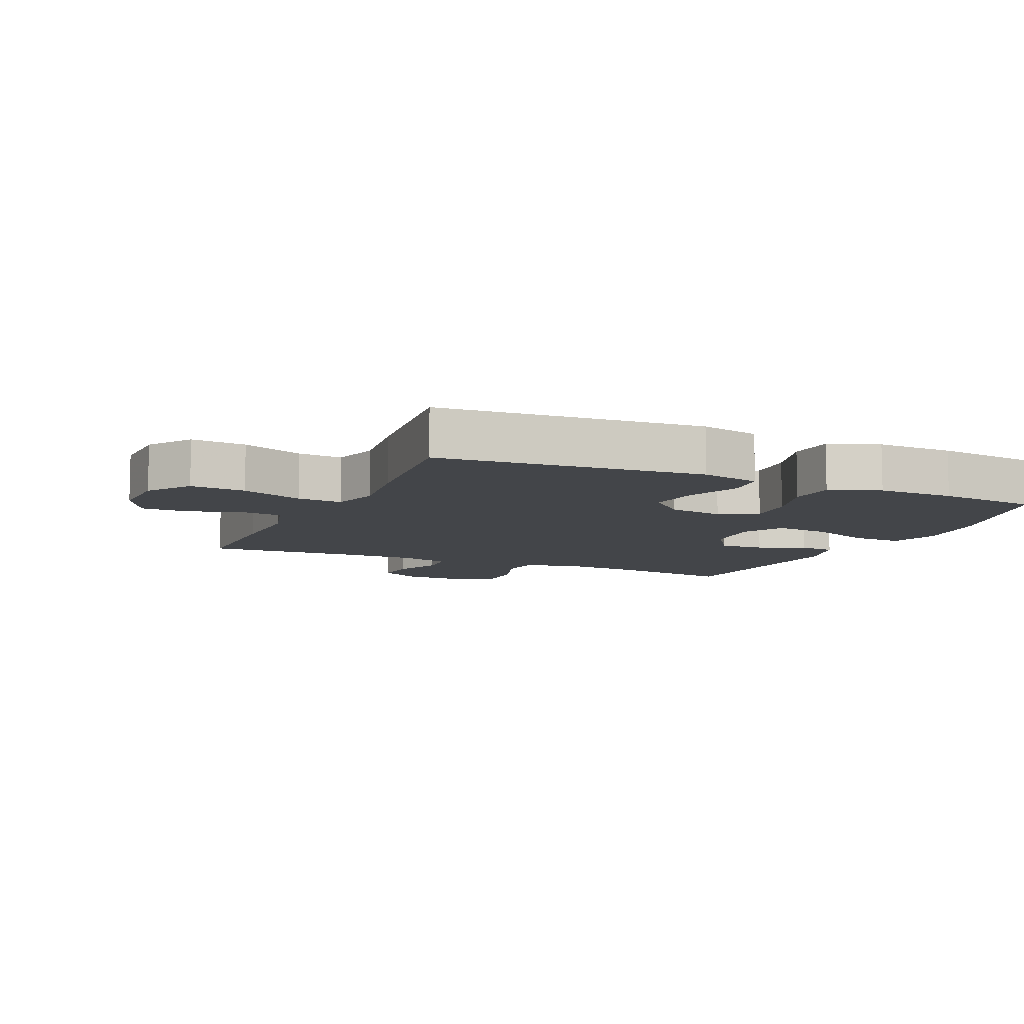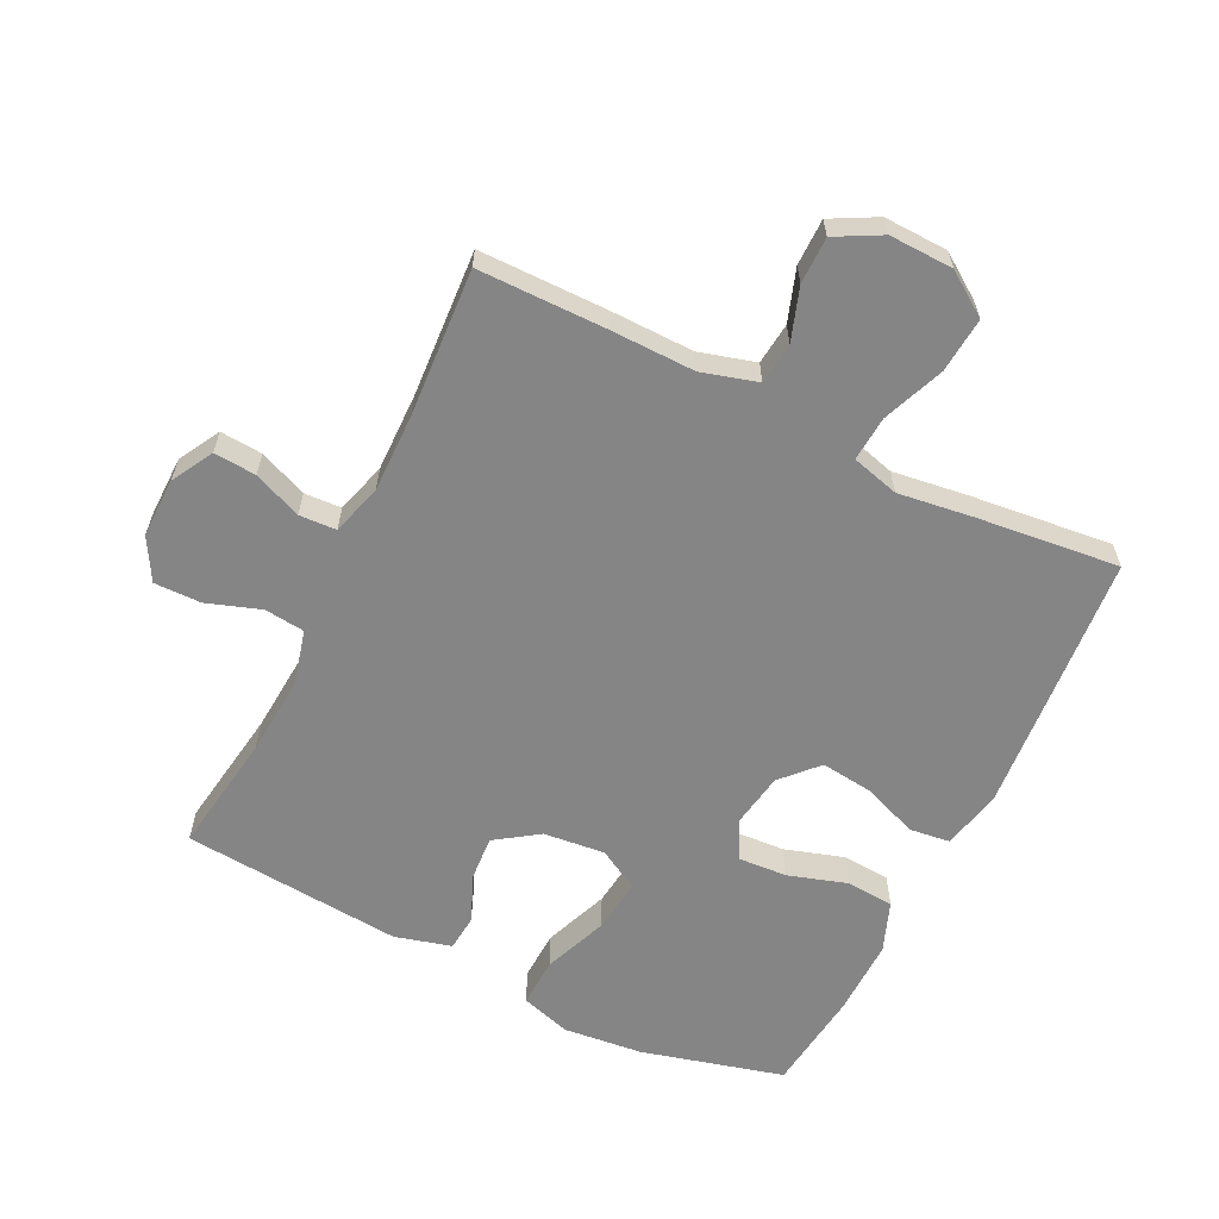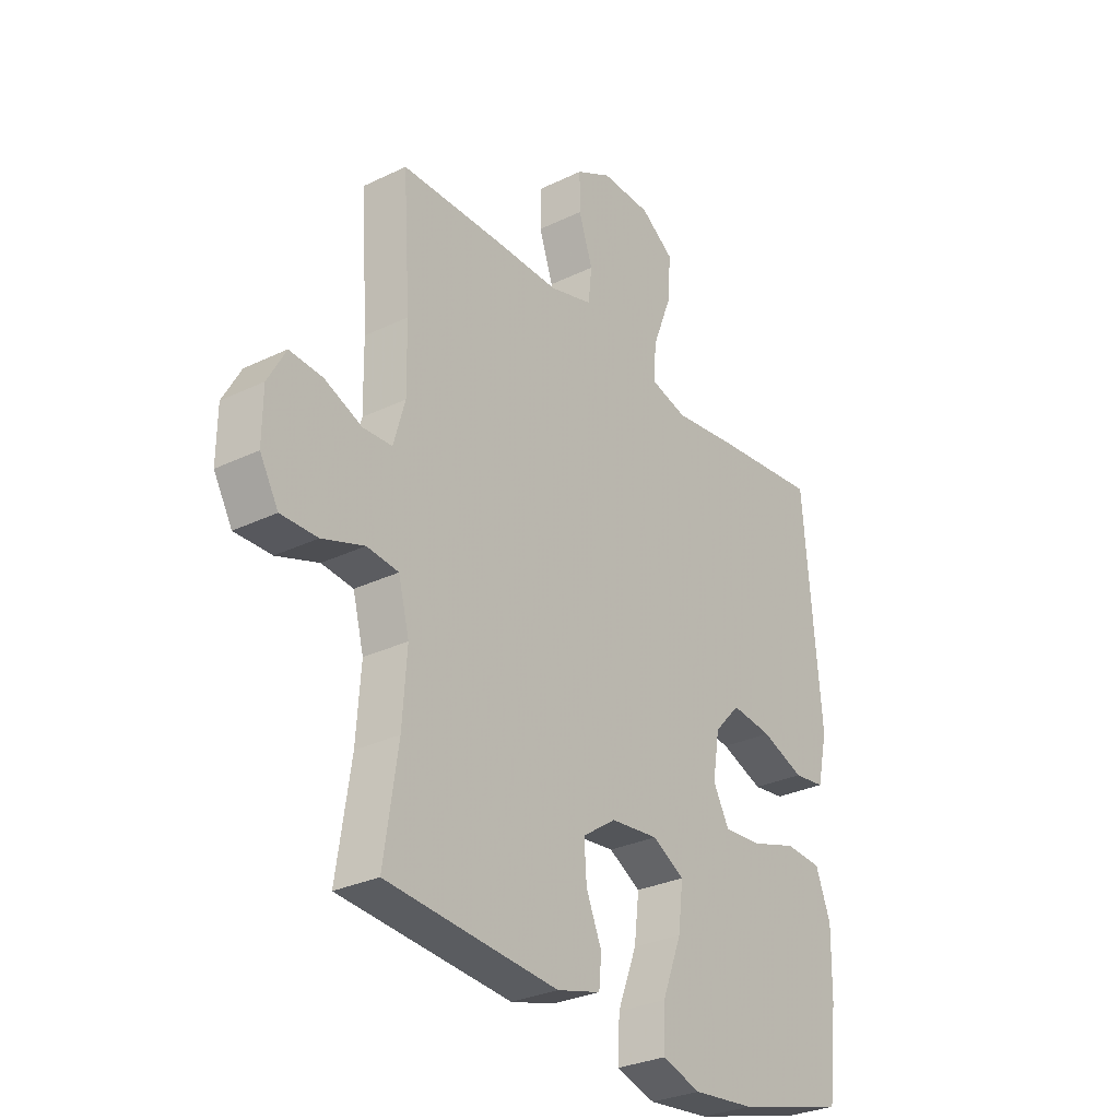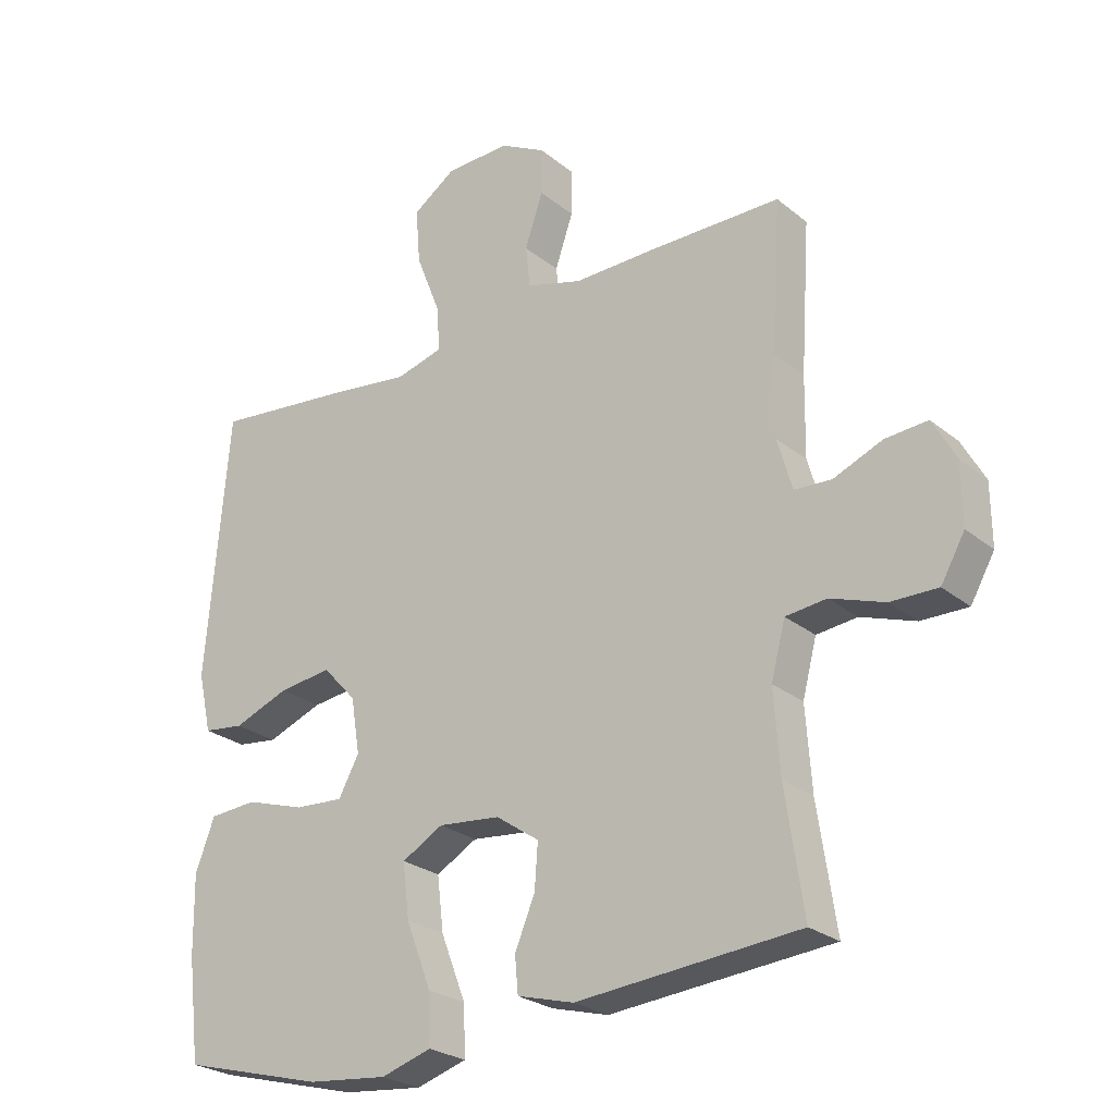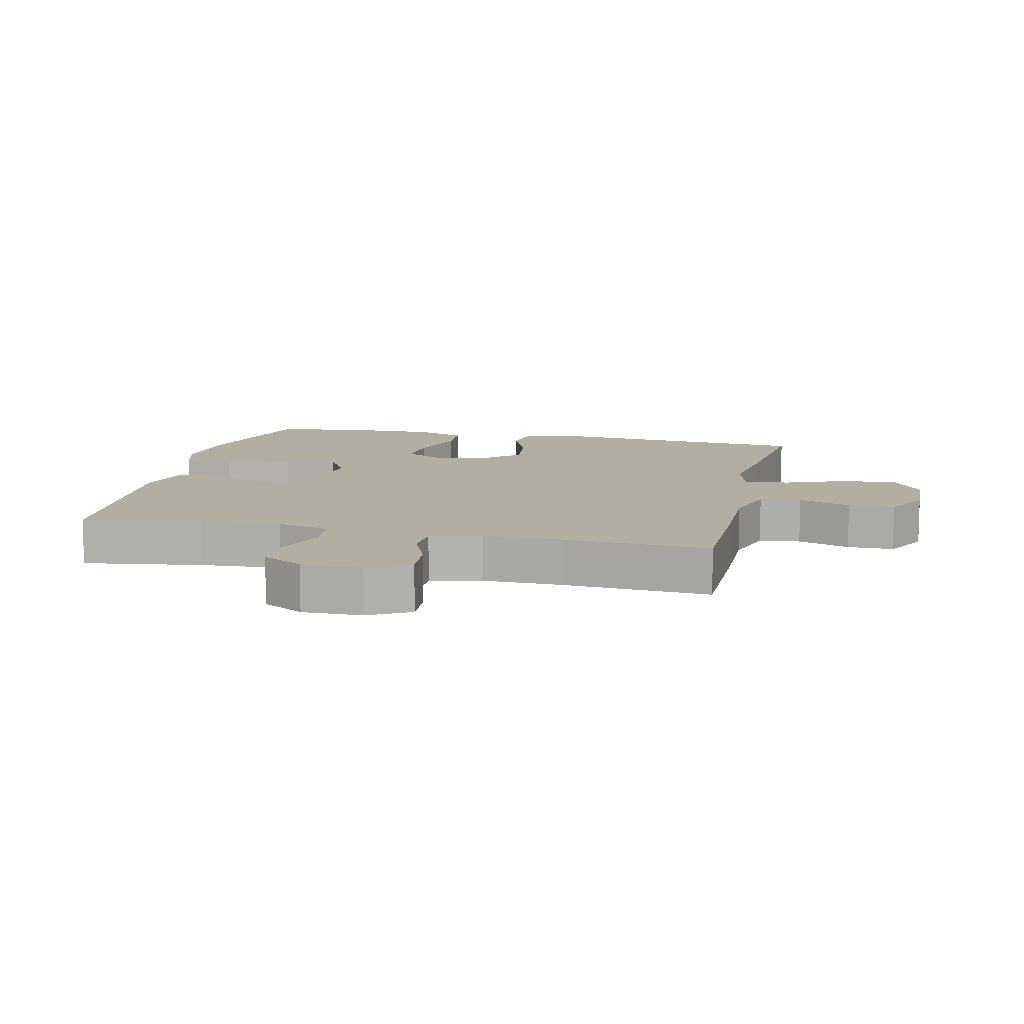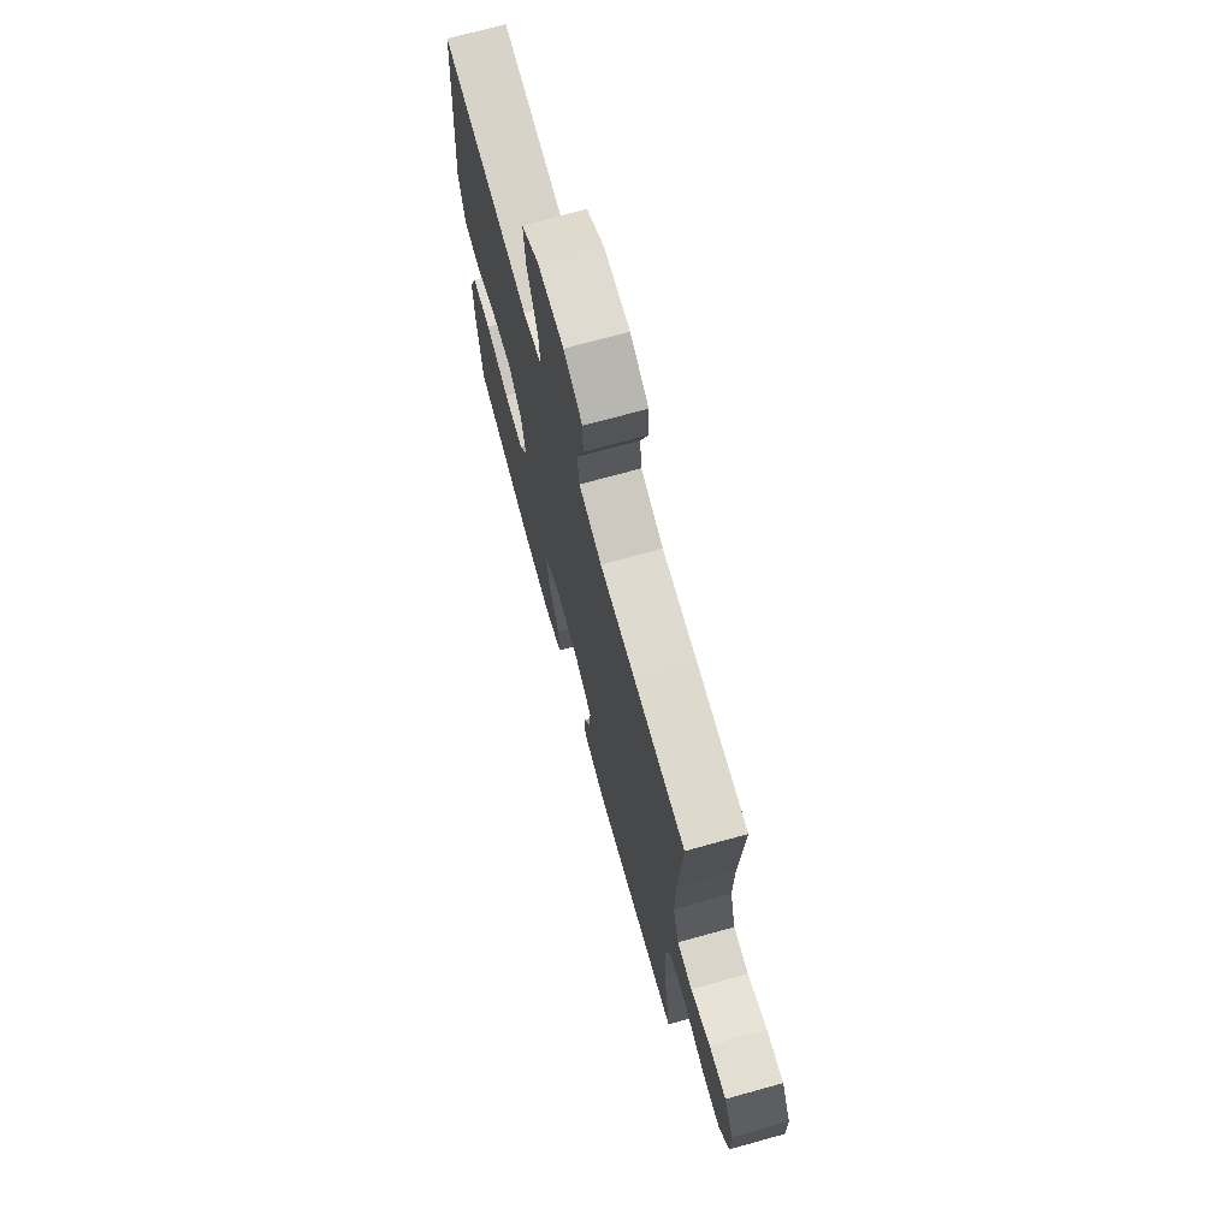
<metadata>
{"format":"obj","ext":"obj","renderer":"f3d","projection":"perspective","resolution":1024,"background":"white","views":[{"elev":-8.8,"azim":65.8,"up":"+Y"},{"elev":-61.7,"azim":-26.3,"up":"+Y"},{"elev":-29.6,"azim":-54.6,"up":"+Z"},{"elev":-25.5,"azim":-141.9,"up":"+Z"},{"elev":10.7,"azim":-77.1,"up":"+Y"},{"elev":71.7,"azim":-105.5,"up":"+Z"}]}
</metadata>
<code>
v -0.5 0.07 -0.5
v -0.472 0.07 -0.312
v -0.463 0.07 -0.185
v -0.485 0.07 -0.101
v -0.548 0.07 -0.094
v -0.632 0.07 -0.123
v -0.705 0.07 -0.124
v -0.742 0.07 -0.059
v -0.741 0.07 0.035
v -0.705 0.07 0.1
v -0.639 0.07 0.095
v -0.564 0.07 0.064
v -0.506 0.07 0.067
v -0.483 0.07 0.147
v -0.485 0.07 0.27
v -0.5 0.07 0.5
v -0.3 0.07 0.501
v -0.168 0.07 0.499
v -0.081 0.07 0.524
v -0.074 0.07 0.589
v -0.102 0.07 0.671
v -0.102 0.07 0.744
v -0.031 0.07 0.782
v 0.069 0.07 0.779
v 0.136 0.07 0.733
v 0.129 0.07 0.647
v 0.091 0.07 0.55
v 0.086 0.07 0.48
v 0.16 0.07 0.46
v 0.279 0.07 0.476
v 0.5 0.07 0.5
v 0.535 0.07 0.088
v 0.514 0.07 -0.005
v 0.451 0.07 -0.013
v 0.365 0.07 0.02
v 0.283 0.07 0.03
v 0.231 0.07 -0.026
v 0.217 0.07 -0.112
v 0.249 0.07 -0.171
v 0.325 0.07 -0.166
v 0.417 0.07 -0.137
v 0.491 0.07 -0.142
v 0.521 0.07 -0.221
v 0.519 0.07 -0.342
v 0.5 0.07 -0.5
v 0.278 0.07 -0.559
v 0.154 0.07 -0.572
v 0.076 0.07 -0.548
v 0.079 0.07 -0.471
v 0.118 0.07 -0.37
v 0.128 0.07 -0.286
v 0.064 0.07 -0.25
v -0.032 0.07 -0.26
v -0.099 0.07 -0.306
v -0.094 0.07 -0.375
v -0.063 0.07 -0.449
v -0.068 0.07 -0.505
v -0.156 0.07 -0.529
v -0.5 0 -0.5
v -0.472 0 -0.312
v -0.463 0 -0.185
v -0.485 0 -0.101
v -0.548 0 -0.094
v -0.632 0 -0.123
v -0.705 0 -0.124
v -0.742 0 -0.059
v -0.741 0 0.035
v -0.705 0 0.1
v -0.639 0 0.095
v -0.564 0 0.064
v -0.506 0 0.067
v -0.483 0 0.147
v -0.485 0 0.27
v -0.5 0 0.5
v -0.3 0 0.501
v -0.168 0 0.499
v -0.081 0 0.524
v -0.074 0 0.589
v -0.102 0 0.671
v -0.102 0 0.744
v -0.031 0 0.782
v 0.069 0 0.779
v 0.136 0 0.733
v 0.129 0 0.647
v 0.091 0 0.55
v 0.086 0 0.48
v 0.16 0 0.46
v 0.279 0 0.476
v 0.5 0 0.5
v 0.535 0 0.088
v 0.514 0 -0.005
v 0.451 0 -0.013
v 0.365 0 0.02
v 0.283 0 0.03
v 0.231 0 -0.026
v 0.217 0 -0.112
v 0.249 0 -0.171
v 0.325 0 -0.166
v 0.417 0 -0.137
v 0.491 0 -0.142
v 0.521 0 -0.221
v 0.519 0 -0.342
v 0.5 0 -0.5
v 0.278 0 -0.559
v 0.154 0 -0.572
v 0.076 0 -0.548
v 0.079 0 -0.471
v 0.118 0 -0.37
v 0.128 0 -0.286
v 0.064 0 -0.25
v -0.032 0 -0.26
v -0.099 0 -0.306
v -0.094 0 -0.375
v -0.063 0 -0.449
v -0.068 0 -0.505
v -0.156 0 -0.529
f 58 1 2
f 57 58 2
f 56 57 2
f 55 56 2
f 54 55 2 3
f 53 54 3 4
f 52 53 4
f 48 49 50
f 47 48 50
f 46 47 50
f 45 46 50
f 44 45 50
f 43 44 50
f 42 43 50
f 41 42 50
f 40 41 50
f 39 40 50 51
f 38 39 51 52
f 33 34 35
f 32 33 35
f 31 32 35
f 30 31 35
f 29 30 35
f 28 29 35 36
f 25 26 27
f 24 25 27
f 23 24 27
f 22 23 27
f 21 22 27
f 20 21 27
f 19 20 27 28
f 28 36 37
f 19 28 37
f 18 19 37
f 37 38 52
f 18 37 52
f 17 18 52
f 16 17 52
f 15 16 52
f 10 11 12
f 9 10 12
f 8 9 12
f 7 8 12
f 6 7 12
f 5 6 12
f 4 5 12 13
f 14 15 52
f 4 13 14 52
f 60 59 116
f 60 116 115
f 60 115 114
f 60 114 113
f 61 60 113 112
f 62 61 112 111
f 62 111 110
f 108 107 106
f 108 106 105
f 108 105 104
f 108 104 103
f 108 103 102
f 108 102 101
f 108 101 100
f 108 100 99
f 108 99 98
f 109 108 98 97
f 110 109 97 96
f 93 92 91
f 93 91 90
f 93 90 89
f 93 89 88
f 93 88 87
f 94 93 87 86
f 85 84 83
f 85 83 82
f 85 82 81
f 85 81 80
f 85 80 79
f 85 79 78
f 86 85 78 77
f 95 94 86
f 95 86 77
f 95 77 76
f 110 96 95
f 110 95 76
f 110 76 75
f 110 75 74
f 110 74 73
f 70 69 68
f 70 68 67
f 70 67 66
f 70 66 65
f 70 65 64
f 70 64 63
f 71 70 63 62
f 110 73 72
f 110 72 71 62
f 1 59 60 2
f 2 60 61 3
f 3 61 62 4
f 4 62 63 5
f 5 63 64 6
f 6 64 65 7
f 7 65 66 8
f 8 66 67 9
f 9 67 68 10
f 10 68 69 11
f 11 69 70 12
f 12 70 71 13
f 13 71 72 14
f 14 72 73 15
f 15 73 74 16
f 16 74 75 17
f 17 75 76 18
f 18 76 77 19
f 19 77 78 20
f 20 78 79 21
f 21 79 80 22
f 22 80 81 23
f 23 81 82 24
f 24 82 83 25
f 25 83 84 26
f 26 84 85 27
f 27 85 86 28
f 28 86 87 29
f 29 87 88 30
f 30 88 89 31
f 31 89 90 32
f 32 90 91 33
f 33 91 92 34
f 34 92 93 35
f 35 93 94 36
f 36 94 95 37
f 37 95 96 38
f 38 96 97 39
f 39 97 98 40
f 40 98 99 41
f 41 99 100 42
f 42 100 101 43
f 43 101 102 44
f 44 102 103 45
f 45 103 104 46
f 46 104 105 47
f 47 105 106 48
f 48 106 107 49
f 49 107 108 50
f 50 108 109 51
f 51 109 110 52
f 52 110 111 53
f 53 111 112 54
f 54 112 113 55
f 55 113 114 56
f 56 114 115 57
f 57 115 116 58
f 58 116 59 1

</code>
